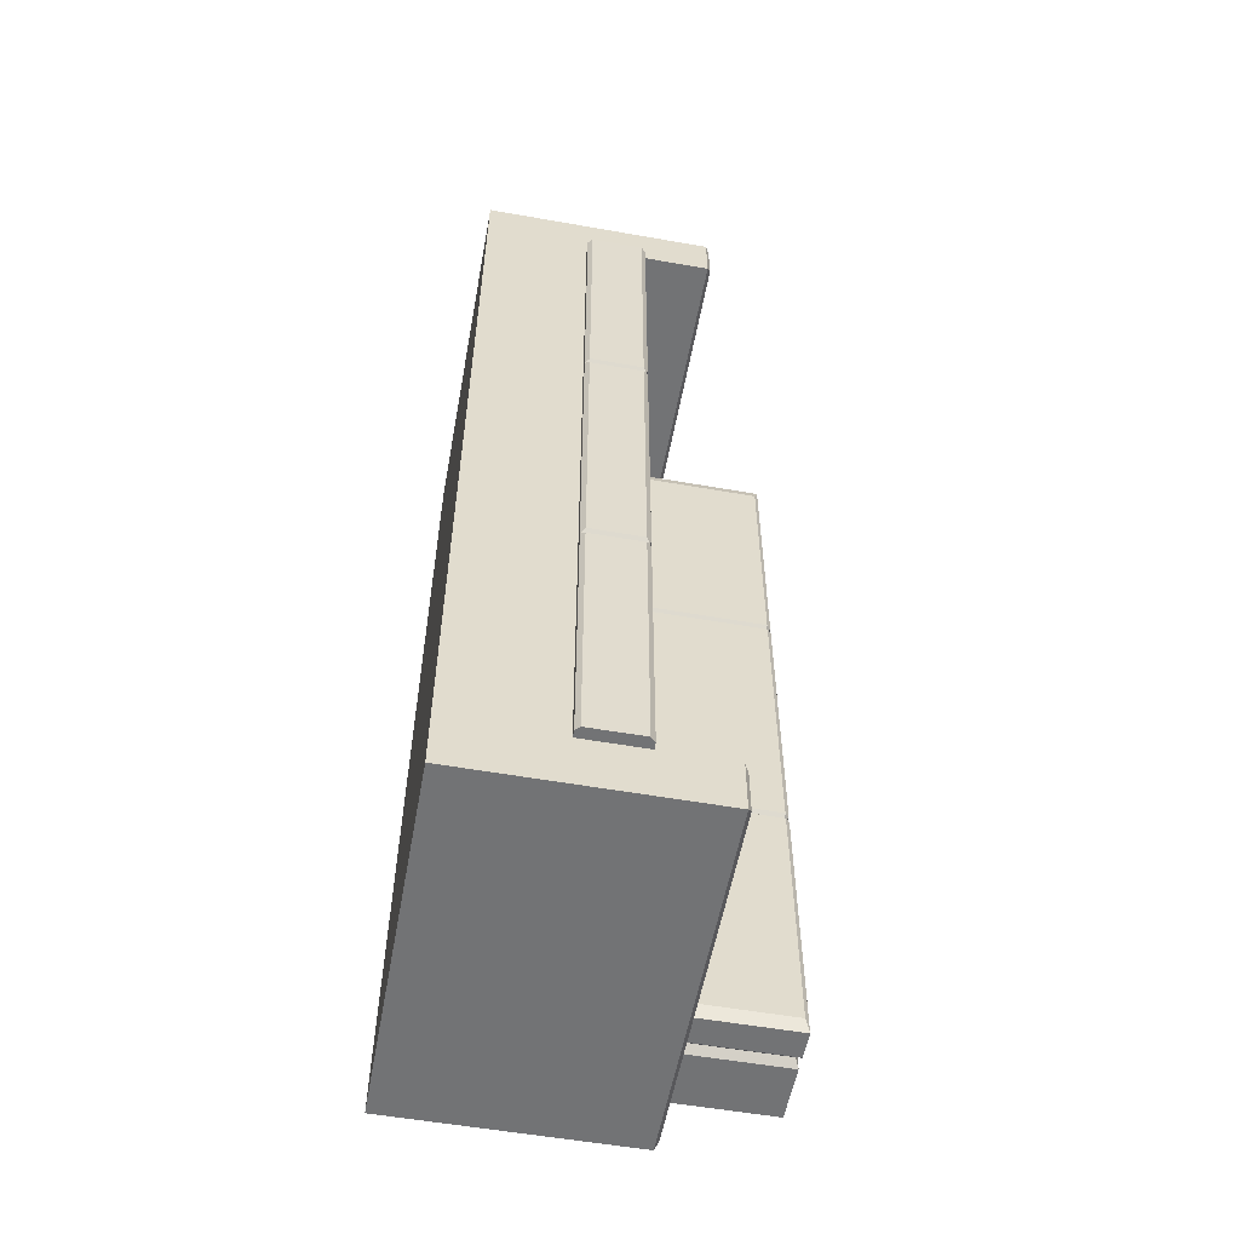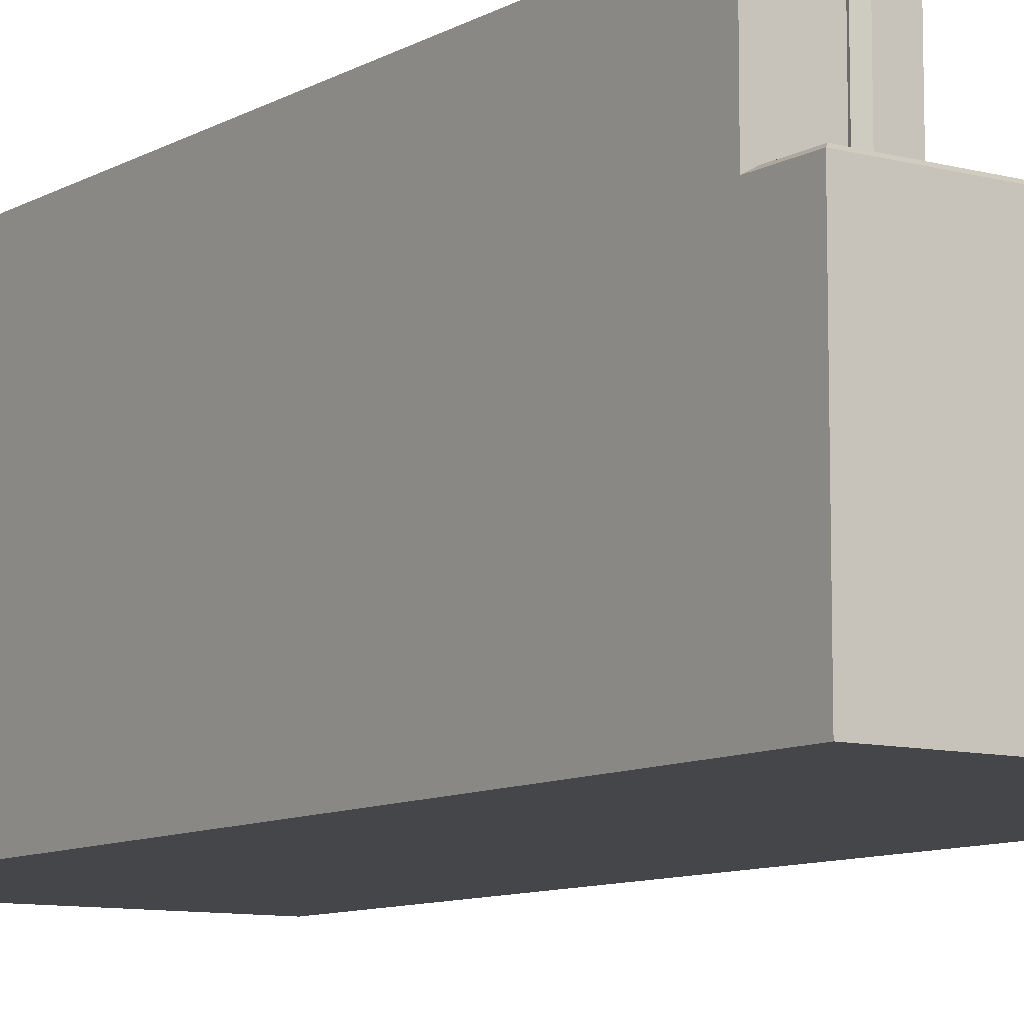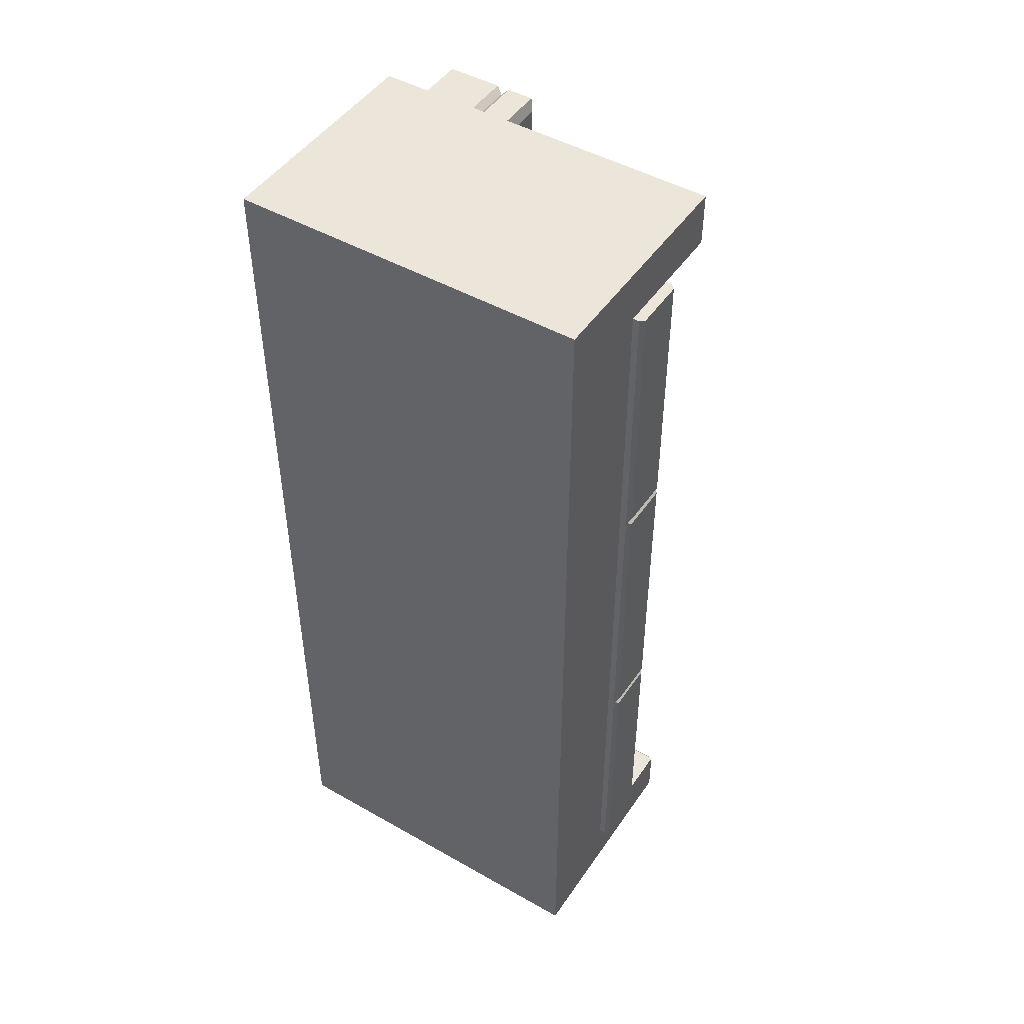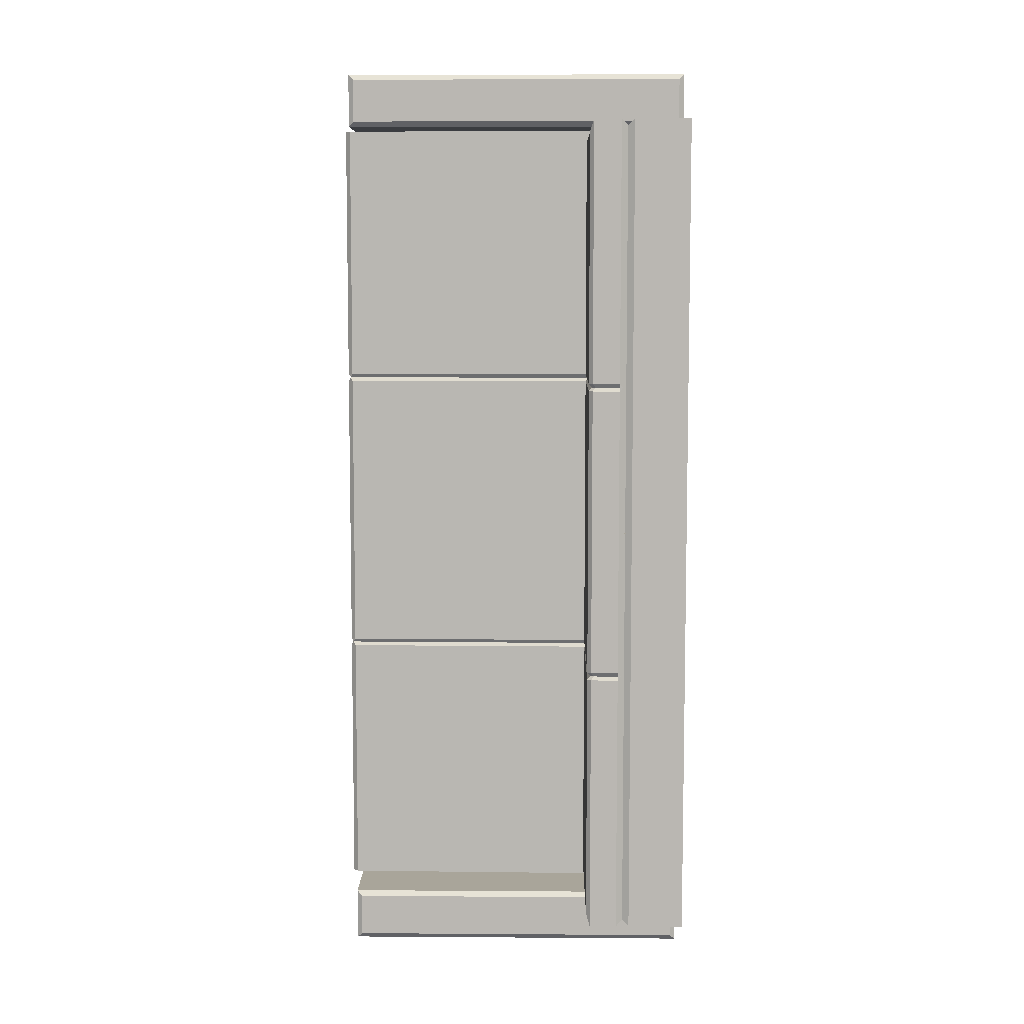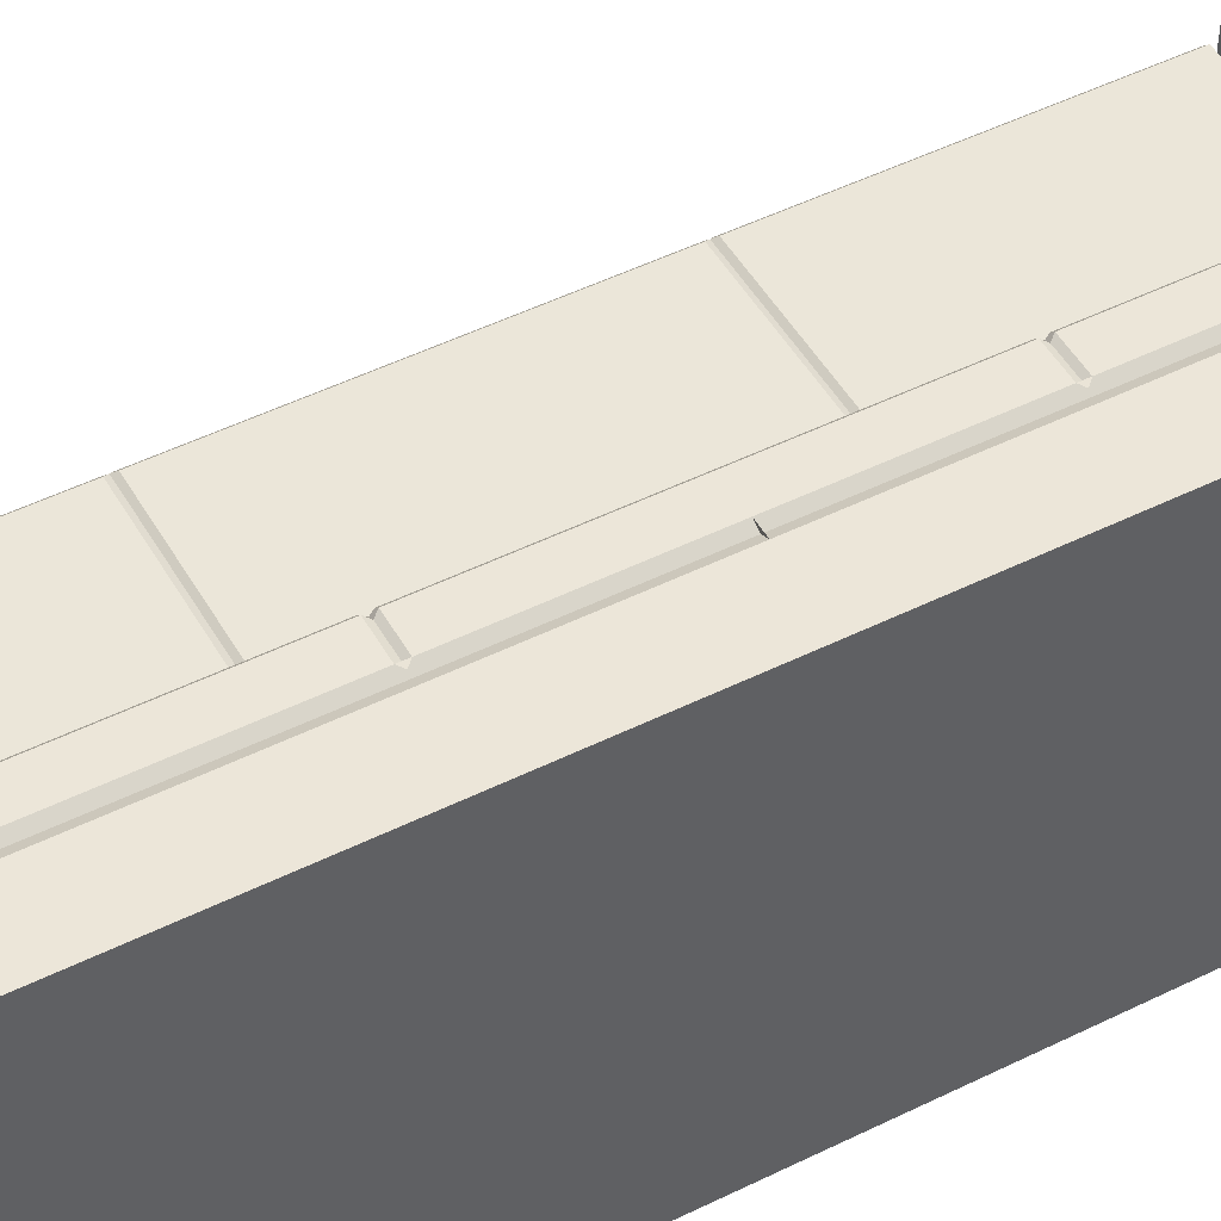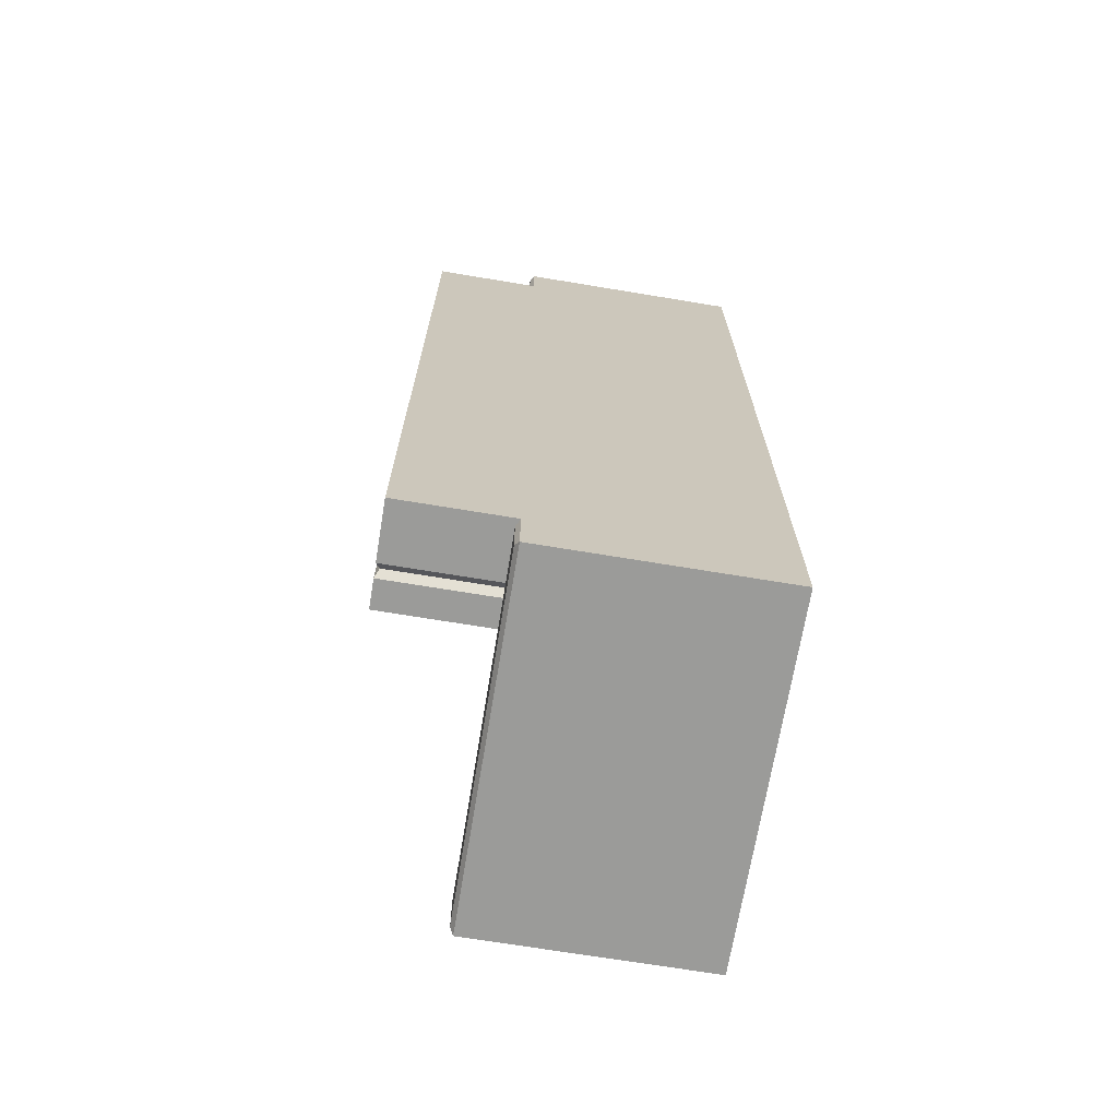
<metadata>
{"format":"obj","ext":"obj","renderer":"f3d","projection":"perspective","resolution":1024,"background":"white","views":[{"elev":-55.9,"azim":79.5,"up":"+Z"},{"elev":-9.5,"azim":-35.0,"up":"+Y"},{"elev":47.5,"azim":32.6,"up":"+Z"},{"elev":7.5,"azim":-178.9,"up":"+Z"},{"elev":49.3,"azim":-118.7,"up":"+Y"},{"elev":-69.6,"azim":-99.4,"up":"+Z"}]}
</metadata>
<code>
o sofa_Cube.043
v -9.161 0.002668 -0.7903
v -8.959 0.002668 -0.7903
v -8.959 1.087 -0.7698
v -9.161 0.4944 -0.7903
v -8.022 0.002668 -0.7903
v -8.022 0.4944 -0.7903
v -8.959 1.087 0.07468
v -9.161 1.098 -0.7903
v -8.959 0.4944 -0.9635
v -8.959 0.002668 -0.9635
v -8.022 0.002668 -0.9635
v -8.022 0.4944 -0.9635
v -9.161 0.4944 -0.9635
v -9.161 0.002668 -0.9635
v -9.144 0.7587 -0.8073
v -9.144 0.7587 -0.9465
v -8.959 0.7587 -0.8073
v -8.039 0.7587 -0.8073
v -8.959 0.7587 -0.9465
v -8.039 0.7587 -0.9465
v -8.022 0.3359 -0.7903
v -9.161 0.3359 -0.7903
v -8.959 0.3359 -0.9635
v -8.022 0.3359 -0.9635
v -9.161 0.3359 -0.9635
v -8.959 0.5441 -0.7903
v -8.858 1.092 0.07468
v -8.022 0.002668 0.07468
v -9.161 0.4944 0.07468
v -9.161 0.002668 0.07468
v -8.959 0.002668 0.07468
v -8.959 0.4831 -0.7698
v -9.161 1.098 0.07468
v -8.022 0.3359 0.07468
v -9.161 0.3359 0.07468
v -8.858 0.4944 0.07468
v -8.845 1.085 0.07468
v -8.845 0.5612 0.07468
v -7.996 0.5231 0.07468
v -8.836 0.5612 -0.7504
v -8.959 0.5376 0.07468
v -8.836 1.085 -0.7504
v -8.959 0.4944 0.07468
v -8.849 0.4944 -0.7903
v -8.937 1.092 0.07468
v -8.849 1.098 -0.7903
v -8.98 0.4944 -0.7903
v -8.937 0.4944 -0.7903
v -8.959 0.4944 -0.7689
v -8.959 0.5158 -0.7903
v -8.959 0.5158 -0.7903
v -8.937 1.098 -0.7903
v -8.98 1.098 -0.7903
v -8.98 1.098 0.07468
v -7.997 0.3445 0.07468
v -8.959 0.4944 0.06253
v -8.959 0.4944 0.08682
v -8.959 0.5441 0.08682
v -8.959 0.5441 0.06253
v -8 0.3359 0.07468
v -8.836 0.5612 0.08682
v -8.836 0.5612 0.06253
v -8.836 1.085 0.06253
v -8.836 1.085 0.08682
v -8.849 0.4944 0.06253
v -8.849 0.4944 0.08682
v -8.849 1.098 0.06253
v -8.849 1.098 0.08682
v -8.937 1.098 0.08682
v -8.937 1.098 0.06253
v -8.948 1.093 0.07468
v -7.987 0.3493 -0.7903
v -8.001 0.3359 -0.7903
v -8 0.3359 0.07468
v -7.987 0.3493 0.06253
v -7.994 0.3425 0.07191
v -7.987 0.3493 0.08682
v -8 0.3359 0.07468
v -7.994 0.3425 0.07744
v -8.002 0.5298 -0.7903
v -7.987 0.5145 -0.7903
v -7.998 0.5189 -0.7903
v -7.987 0.5145 0.06253
v -8.002 0.5298 0.06253
v -7.995 0.5237 0.07356
v -8.002 0.5298 0.08682
v -7.987 0.5145 0.08682
v -7.995 0.5237 0.07579
v -9.161 0.7468 -0.7903
v -9.161 0.7468 -0.9635
v -8.959 0.7468 -0.7903
v -8.022 0.7468 -0.7903
v -8.959 0.7468 -0.9635
v -8.022 0.7468 -0.9635
v -9.161 0.002668 0.5572
v -9.161 0.002668 1.905
v -8.959 0.002668 1.905
v -8.959 1.087 1.884
v -9.161 0.4944 1.905
v -9.161 0.4944 0.5572
v -8.022 0.002668 1.905
v -8.022 0.4944 1.905
v -8.959 0.002668 0.5572
v -8.959 0.4944 0.5572
v -8.022 0.002668 0.5572
v -8.959 1.087 1.04
v -9.161 1.098 0.5572
v -8.959 1.087 0.5572
v -9.161 1.098 1.905
v -8.959 0.4944 2.078
v -8.959 0.002668 2.078
v -8.022 0.002668 2.078
v -8.022 0.4944 2.078
v -9.161 0.4944 2.078
v -9.161 0.002668 2.078
v -9.144 0.7587 1.922
v -9.144 0.7587 2.061
v -8.959 0.7587 1.922
v -8.039 0.7587 1.922
v -8.959 0.7587 2.061
v -8.039 0.7587 2.061
v -8.022 0.3359 1.905
v -9.161 0.3359 0.5572
v -9.161 0.3359 1.905
v -8.022 0.3359 0.5572
v -8.849 0.7468 1.905
v -8.959 0.3359 2.078
v -8.022 0.3359 2.078
v -9.161 0.3359 2.078
v -8.959 0.5441 0.5572
v -8.959 0.5441 1.905
v -8.858 1.092 1.04
v -8.022 0.002668 1.04
v -9.161 0.4944 1.04
v -9.161 0.002668 1.04
v -8.959 0.002668 1.04
v -8.959 0.4831 1.884
v -9.161 1.098 1.04
v -8.022 0.3359 1.04
v -9.161 0.3359 1.04
v -8.858 0.4944 1.04
v -8.845 1.085 1.04
v -8.845 0.5612 1.04
v -7.996 0.5231 1.04
v -8.836 0.5612 1.865
v -8.959 0.5376 1.04
v -8.836 1.085 1.865
v -8.836 1.085 0.5572
v -8.836 0.5612 0.5572
v -8.959 0.4944 1.04
v -8.849 0.4944 1.905
v -8.937 1.092 1.04
v -8.849 1.098 1.905
v -8.849 1.098 0.5572
v -8.849 0.4944 0.5572
v -8.98 0.4944 1.905
v -8.937 0.4944 1.905
v -8.959 0.4944 1.883
v -8.959 0.5158 1.905
v -8.959 0.5158 1.905
v -8.937 1.098 0.5572
v -8.98 1.098 0.5572
v -8.959 1.077 0.5572
v -8.937 1.098 1.905
v -8.98 1.098 1.905
v -8.98 1.098 1.04
v -7.997 0.3445 1.04
v -8.959 0.4944 1.052
v -8.959 0.4944 1.027
v -8.959 0.5441 1.027
v -8.959 0.5441 1.052
v -8 0.3359 1.04
v -8.836 0.5612 1.027
v -8.836 0.5612 1.052
v -8.836 1.085 1.052
v -8.836 1.085 1.027
v -8.849 0.4944 1.052
v -8.849 0.4944 1.027
v -8.849 1.098 1.052
v -8.849 1.098 1.027
v -8.937 1.098 1.027
v -8.937 1.098 1.052
v -8.948 1.093 1.04
v -7.987 0.3493 1.905
v -8.001 0.3359 1.905
v -8.001 0.3359 0.5572
v -7.987 0.3493 0.5572
v -8 0.3359 1.04
v -7.987 0.3493 1.052
v -7.994 0.3425 1.042
v -7.987 0.3493 1.027
v -8 0.3359 1.04
v -7.994 0.3425 1.037
v -8.002 0.5298 1.905
v -7.987 0.5145 1.905
v -7.998 0.5189 1.905
v -7.987 0.5145 0.5572
v -8.002 0.5298 0.5572
v -7.998 0.5189 0.5572
v -7.987 0.5145 1.052
v -8.002 0.5298 1.052
v -7.995 0.5237 1.041
v -8.002 0.5298 1.027
v -7.987 0.5145 1.027
v -7.995 0.5237 1.039
v -9.161 0.7468 1.905
v -9.161 0.7468 2.078
v -8.959 0.7468 1.905
v -8.022 0.7468 1.905
v -8.959 0.7468 2.078
v -8.022 0.7468 2.078
v -8.937 0.7468 1.905
v -8.849 0.7468 -0.7903
v -8.937 0.7468 -0.7903
f 9 13 90 93
f 22 4 13 25
f 35 29 4 22
f 31 103 95 30
f 31 28 105 103
f 102 157 212 209
f 67 70 45 27
f 29 100 107 33
f 23 10 14 25
f 23 9 12 24
f 21 5 11 24
f 5 2 10 11
f 2 1 14 10
f 13 4 89 90
f 15 17 19 16
f 17 18 20 19
f 162 54 33 107
f 12 9 93 94
f 6 12 94 92
f 47 4 8 53
f 6 21 24 12
f 10 23 24 11
f 9 23 25 13
f 28 34 125 105
f 30 35 22 1
f 1 22 25 14
f 58 86 88 39 41
f 41 39 85 84 59
f 95 123 35 30
f 5 21 34 28
f 54 53 8 33
f 4 29 33 8
f 2 5 28 31
f 2 31 30 1
f 123 100 29 35
f 47 32 48 51
f 7 3 53 54
f 3 32 47 53
f 108 7 54 162
f 69 45 70 71
f 43 41 59 56
f 74 76 55 79 78 60
f 39 55 76 75 83 85
f 38 37 64 61
f 43 36 66 57
f 38 36 65 62
f 27 37 63 67
f 27 45 69 68
f 68 64 37 27
f 61 66 36 38
f 56 65 36 43
f 62 63 37 38
f 88 87 77 79 55 39
f 57 58 41 43
f 74 75 76
f 77 78 79
f 83 84 85
f 86 87 88
f 15 16 90 89
f 18 17 91 92
f 17 15 89 91
f 19 20 94 93
f 16 19 93 90
f 20 18 92 94
f 110 210 207 114
f 124 129 114 99
f 140 124 99 134
f 136 135 95 103
f 136 103 105 133
f 179 132 152 182
f 134 138 107 100
f 127 129 115 111
f 127 128 113 110
f 122 128 112 101
f 101 112 111 97
f 97 111 115 96
f 114 207 206 99
f 116 117 120 118
f 118 120 121 119
f 162 107 138 166
f 113 211 210 110
f 102 209 211 113
f 156 165 109 99
f 102 113 128 122
f 111 112 128 127
f 110 114 129 127
f 133 105 125 139
f 135 96 124 140
f 96 115 129 124
f 170 146 144 205 203
f 146 171 201 202 144
f 95 135 140 123
f 101 133 139 122
f 166 138 109 165
f 99 109 138 134
f 97 136 133 101
f 97 96 135 136
f 123 140 134 100
f 149 155 154 148
f 157 159 158
f 161 163 162 108
f 106 166 165 98
f 98 165 156 137
f 108 162 166 106
f 181 183 182 152
f 150 168 171 146
f 188 172 192 193 167 190
f 144 202 200 189 190 167
f 143 173 176 142
f 150 169 178 141
f 143 174 177 141
f 132 179 175 142
f 132 180 181 152
f 180 132 142 176
f 173 143 141 178
f 168 150 141 177
f 174 143 142 175
f 205 144 167 193 191 204
f 169 150 146 170
f 188 190 189
f 191 193 192
f 197 199 198
f 200 202 201
f 203 205 204
f 116 206 207 117
f 119 209 208 118
f 118 208 206 116
f 120 210 211 121
f 117 207 210 120
f 121 211 209 119
f 156 160 157 137
f 48 49 50
f 6 92 214 48
f 72 81 83 75
f 56 49 48 44 65
f 149 61 64 148
f 34 21 73 74 60
f 50 49 56 59 26
f 125 34 60 78 186
f 213 214 52 46
f 21 6 82 81 72 73
f 77 87 197 187
f 71 70 52 3 7
f 61 149 155 66
f 62 40 42 63
f 104 57 66 155
f 69 161 154 68
f 63 42 46 67
f 148 64 68 154
f 42 40 44 213 46
f 40 62 65 44
f 52 70 67 46
f 6 48 50 26 80 82
f 52 214 48 32 3
f 161 69 71 7 108
f 57 104 130 58
f 186 78 77 187
f 74 73 72 75
f 86 58 130 198
f 80 81 82
f 83 81 80 84
f 197 87 86 198
f 80 26 59 84
f 184 189 200 195
f 168 177 151 157 158
f 149 148 176 173
f 139 172 188 185 122
f 159 131 171 168 158
f 125 186 192 172 139
f 126 153 164 212
f 122 185 184 195 196 102
f 191 187 197 204
f 183 106 98 164 182
f 173 178 155 149
f 174 175 147 145
f 104 155 178 169
f 181 180 154 161
f 175 179 153 147
f 148 154 180 176
f 147 153 126 151 145
f 145 151 177 174
f 164 153 179 182
f 102 196 194 131 159 157
f 164 98 137 157 212
f 161 108 106 183 181
f 169 170 130 104
f 186 187 191 192
f 188 189 184 185
f 203 198 130 170
f 194 196 195
f 200 201 194 195
f 197 198 203 204
f 194 201 171 131

</code>
